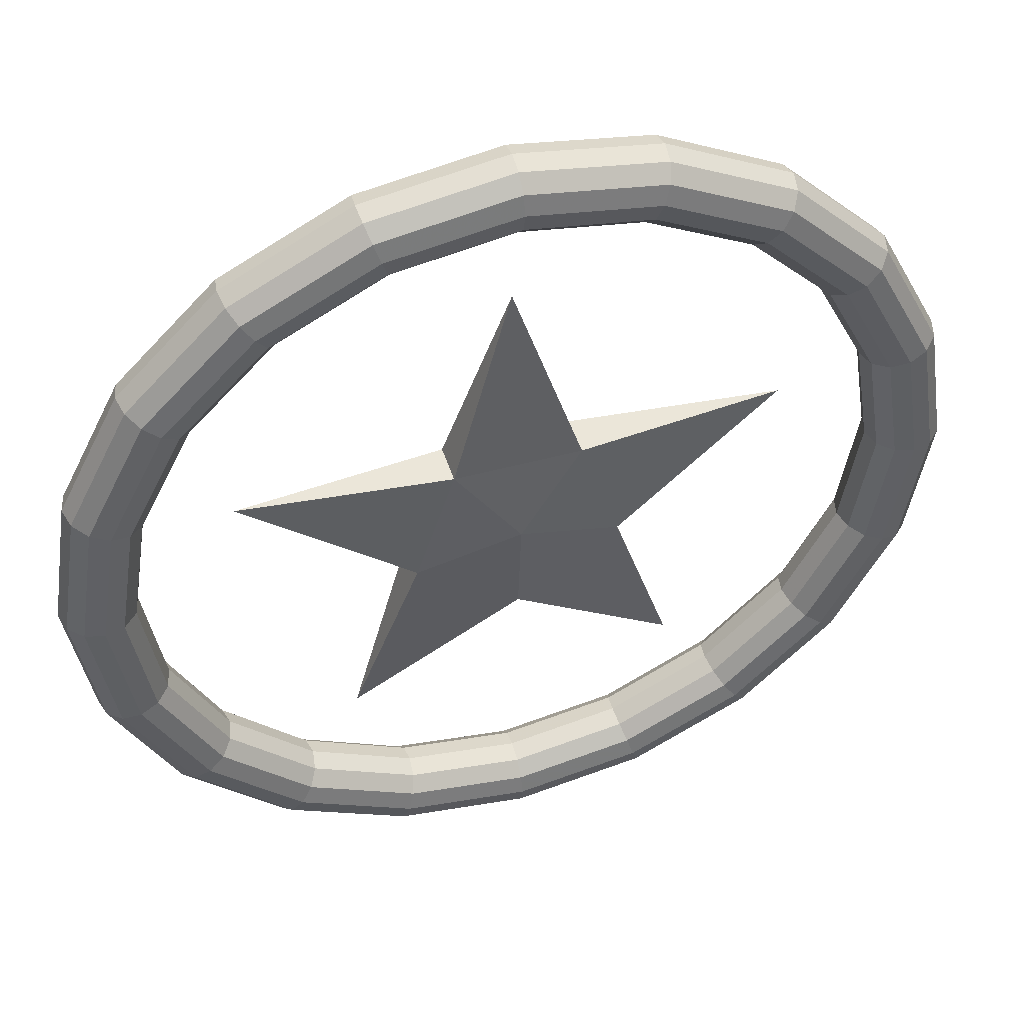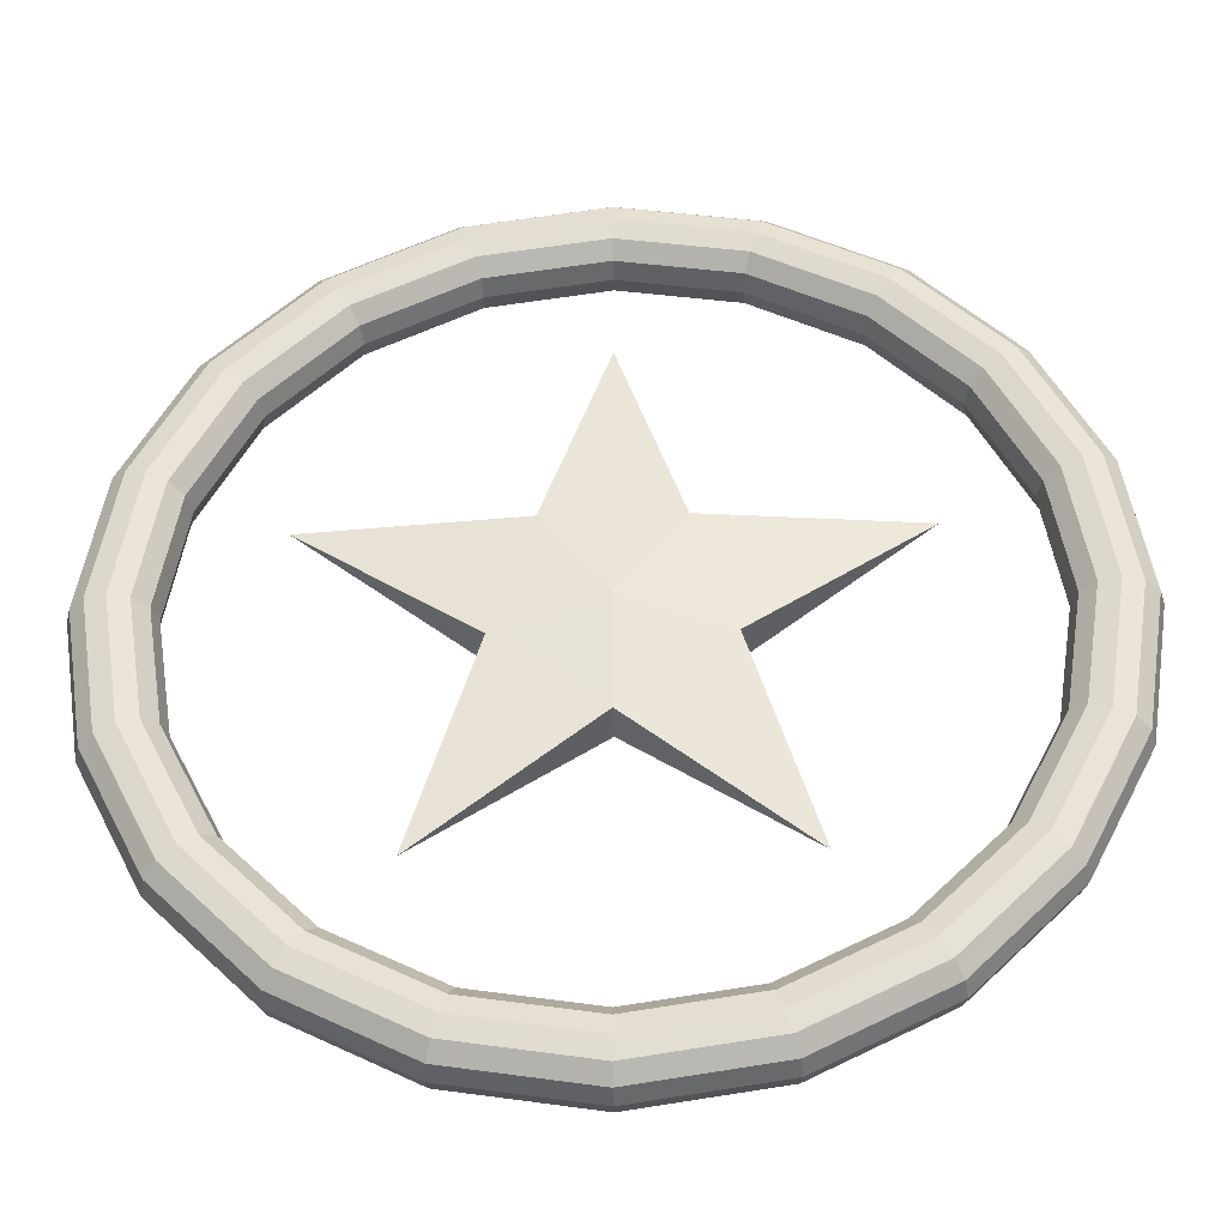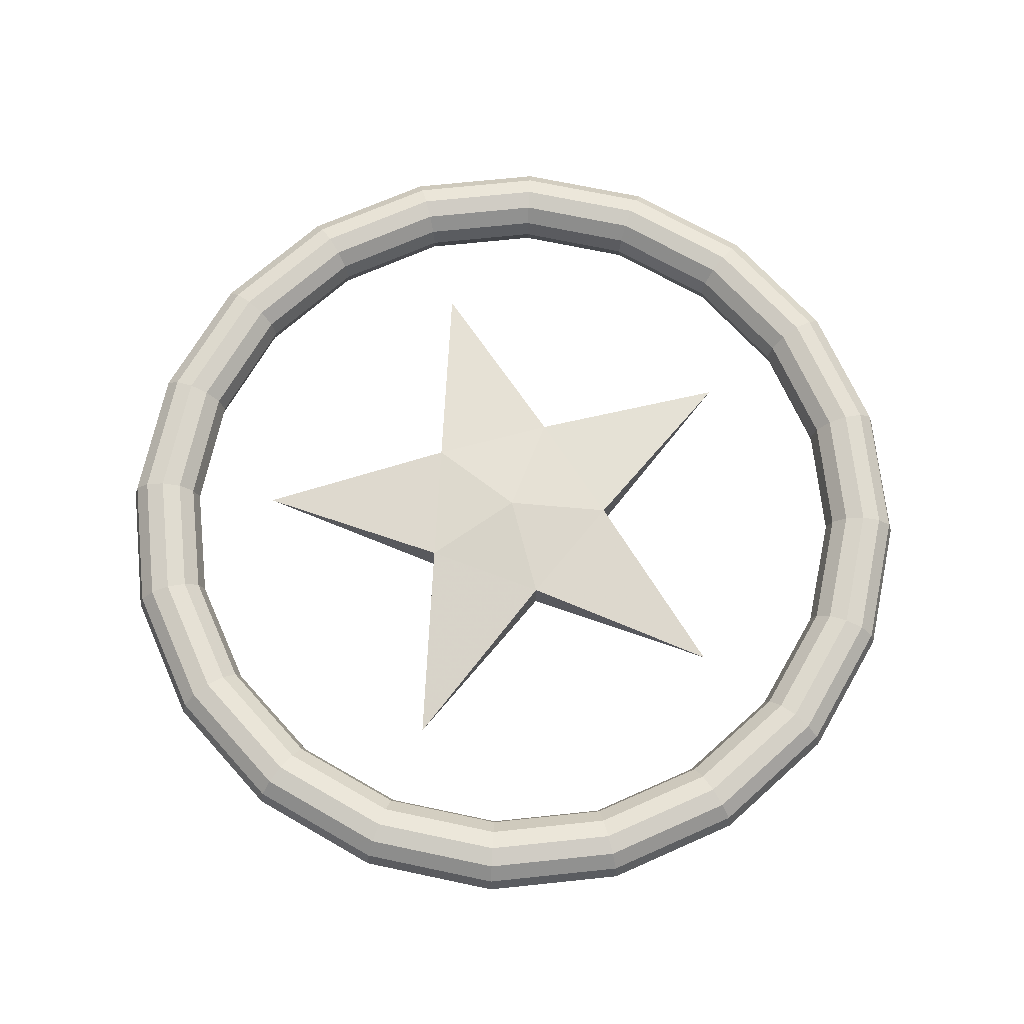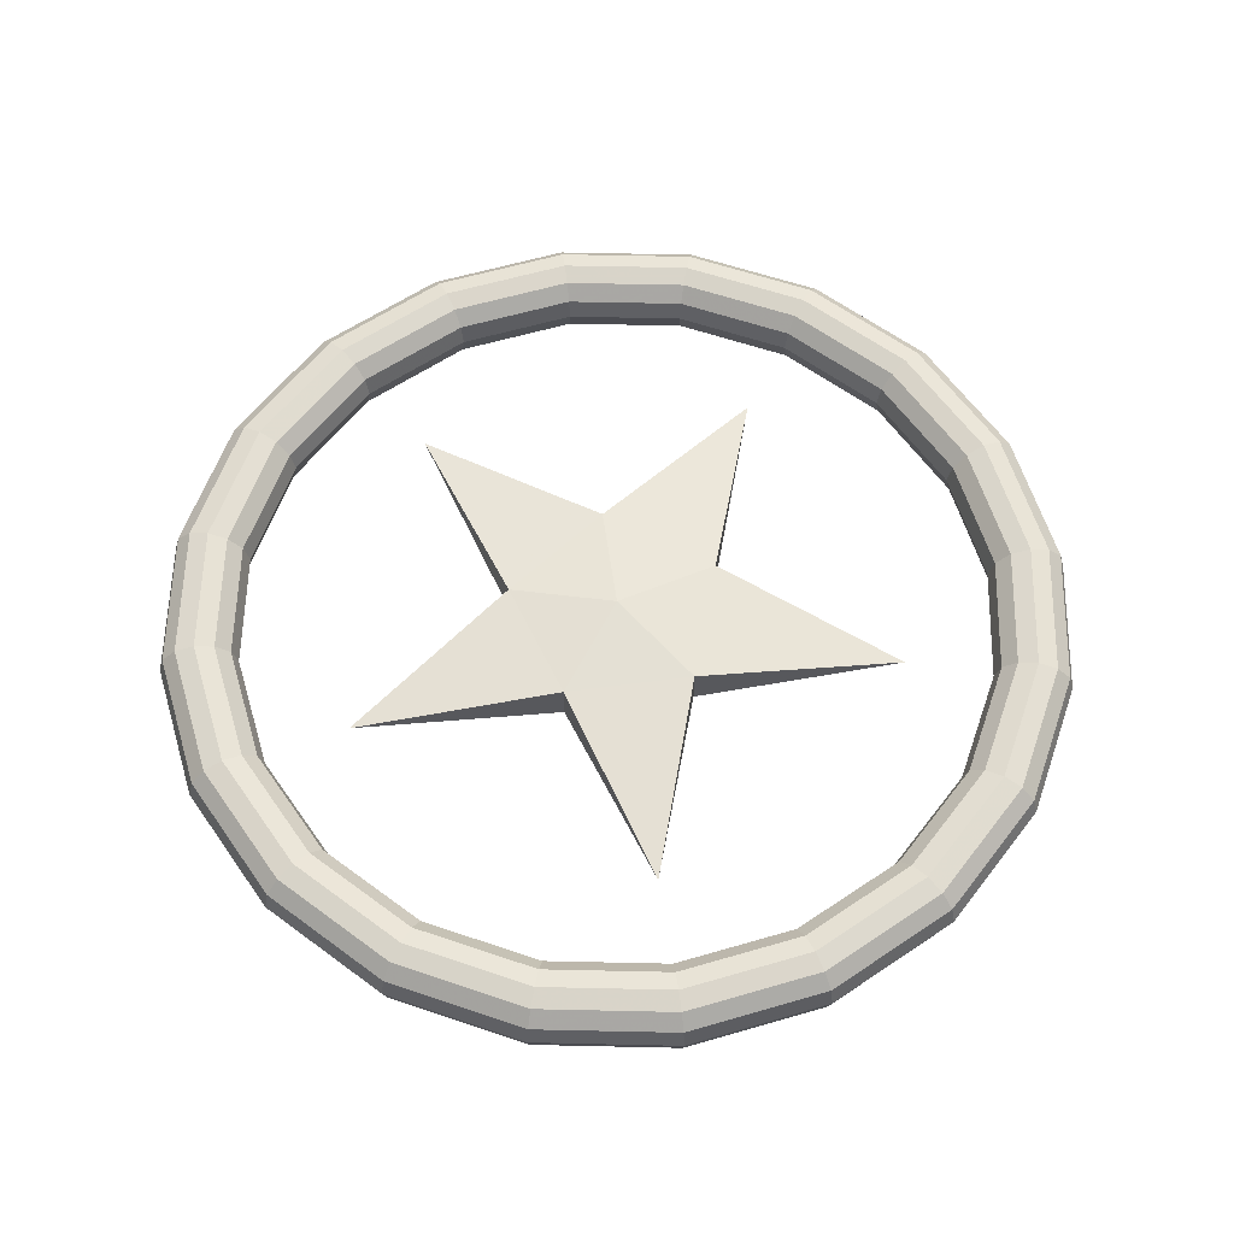
<metadata>
{"format":"obj","ext":"obj","renderer":"f3d","projection":"perspective","resolution":1024,"background":"white","views":[{"elev":47.4,"azim":162.8,"up":"+Y"},{"elev":-36.9,"azim":-178.4,"up":"+Y"},{"elev":69.3,"azim":129.0,"up":"+Z"},{"elev":59.7,"azim":28.3,"up":"+Z"}]}
</metadata>
<code>
o Torus.001
v 1.001 0.005624 -0.1361
v 0.9522 -0.3034 -0.1361
v 1.048 0.005624 -0.1236
v 0.9202 0.005624 0.004013
v 0.8633 -0.2745 -0.04269
v 0.9077 0.005624 -0.04269
v 1.048 0.005624 0.03821
v 0.9966 -0.3178 0.03821
v 1.001 0.005624 0.05072
v 0.9966 -0.3178 -0.1236
v 1.082 0.005624 -0.0894
v 1.082 0.005624 0.004013
v 1.029 -0.3284 0.004013
v 1.095 0.005624 -0.04269
v 1.029 -0.3284 -0.0894
v 1.041 -0.3323 -0.04269
v 0.8752 -0.2784 -0.0894
v 0.9202 0.005624 -0.0894
v 0.8752 -0.2784 0.004013
v 0.7346 -0.5273 -0.04269
v 0.8479 -0.6096 0.03821
v 0.9522 -0.3034 0.05072
v 0.8479 -0.6096 -0.1236
v 0.8756 -0.6297 0.004013
v 0.8756 -0.6297 -0.0894
v 0.7447 -0.5346 -0.0894
v 0.9078 -0.289 -0.1236
v 0.8101 -0.5822 -0.1361
v 0.9078 -0.289 0.03821
v 0.7447 -0.5346 0.004013
v 0.8101 -0.5822 0.05072
v 0.5414 -0.7379 0.004013
v 0.6164 -0.8412 0.03821
v 0.6164 -0.8412 -0.1236
v 0.8857 -0.6371 -0.04269
v 0.6365 -0.8688 -0.0894
v 0.6365 -0.8688 0.004013
v 0.5414 -0.7379 -0.0894
v 0.7724 -0.5547 -0.1236
v 0.5615 -0.7656 -0.1236
v 0.7724 -0.5547 0.03821
v 0.5615 -0.7656 0.03821
v 0.3246 -0.9899 -0.1236
v 0.3246 -0.9899 0.03821
v 0.6438 -0.879 -0.04269
v 0.3351 -1.022 -0.0894
v 0.3351 -1.022 0.004013
v 0.2851 -0.8685 -0.0894
v 0.2957 -0.901 -0.1236
v 0.5889 -0.8034 -0.1361
v 0.534 -0.7278 -0.04269
v 0.2851 -0.8685 0.004013
v 0.5889 -0.8034 0.05072
v 0.2957 -0.901 0.03821
v 0.339 -1.034 -0.04269
v 0.00113 -1.075 -0.0894
v 0.00113 -1.075 0.004013
v 0.00113 -0.9135 -0.0894
v 0.00113 -0.9477 -0.1236
v 0.3101 -0.9454 -0.1361
v 0.2813 -0.8566 -0.04269
v 0.00113 -0.9135 0.004013
v 0.00113 -1.041 -0.1236
v 0.3101 -0.9454 0.05072
v 0.00113 -0.9477 0.03821
v 0.00113 -1.041 0.03821
v 0.00113 -1.088 -0.04269
v -0.3329 -1.022 -0.0894
v -0.3329 -1.022 0.004013
v -0.2829 -0.8685 -0.0894
v -0.3079 -0.9454 -0.1361
v 0.00113 -0.9944 -0.1361
v 0.00113 -0.901 -0.04269
v -0.2829 -0.8685 0.004013
v -0.3223 -0.9899 -0.1236
v 0.00113 -0.9944 0.05072
v -0.2935 -0.901 0.03821
v -0.3223 -0.9899 0.03821
v -0.5391 -0.7379 -0.0894
v -0.2935 -0.901 -0.1236
v -0.5867 -0.8034 -0.1361
v -0.279 -0.8566 -0.04269
v -0.5391 -0.7379 0.004013
v -0.6141 -0.8412 -0.1236
v -0.3079 -0.9454 0.05072
v -0.5867 -0.8034 0.05072
v -0.6141 -0.8412 0.03821
v -0.3368 -1.034 -0.04269
v -0.6416 -0.879 -0.04269
v -0.6342 -0.8688 0.004013
v -0.5317 -0.7278 -0.04269
v -0.7424 -0.5346 -0.0894
v -0.5592 -0.7656 0.03821
v -0.7424 -0.5346 0.004013
v -0.8457 -0.6096 -0.1236
v -0.7701 -0.5547 0.03821
v -0.8457 -0.6096 0.03821
v -0.6342 -0.8688 -0.0894
v -0.8835 -0.6371 -0.04269
v -0.8733 -0.6297 0.004013
v -0.5592 -0.7656 -0.1236
v -0.7701 -0.5547 -0.1236
v -0.7323 -0.5273 -0.04269
v -0.873 -0.2784 -0.0894
v -0.873 -0.2784 0.004013
v -0.8079 -0.5822 -0.1361
v -0.9943 -0.3178 -0.1236
v -0.8079 -0.5822 0.05072
v -0.9055 -0.289 0.03821
v -0.9943 -0.3178 0.03821
v -0.8733 -0.6297 -0.0894
v -1.039 -0.3323 -0.04269
v -1.027 -0.3284 0.004013
v -0.9055 -0.289 -0.1236
v -0.9499 -0.3034 -0.1361
v -1.046 0.005624 -0.1236
v -0.9499 -0.3034 0.05072
v -0.9989 0.005624 0.05072
v -0.918 0.005624 0.004013
v -0.8611 -0.2745 -0.04269
v -1.046 0.005624 0.03821
v -1.027 -0.3284 -0.0894
v -1.092 0.005624 -0.04269
v -0.918 0.005624 -0.0894
v -0.9522 0.005624 -0.1236
v -0.9499 0.3146 0.05072
v -0.9522 0.005624 0.03821
v -0.873 0.2896 0.004013
v -0.9055 0.005624 -0.04269
v -0.9943 0.3291 0.03821
v -0.9943 0.3291 -0.1236
v -1.08 0.005624 -0.0894
v -1.08 0.005624 0.004013
v -1.039 0.3435 -0.04269
v -1.027 0.3396 0.004013
v -0.873 0.2896 -0.0894
v -0.9055 0.3002 -0.1236
v -0.9989 0.005624 -0.1361
v -0.7424 0.5459 0.004013
v -0.8611 0.2858 -0.04269
v -0.8457 0.6209 0.03821
v -0.8457 0.6209 -0.1236
v -1.027 0.3396 -0.0894
v -0.8835 0.6483 -0.04269
v -0.7424 0.5459 -0.0894
v -0.8079 0.5934 -0.1361
v -0.9499 0.3146 -0.1361
v -0.9055 0.3002 0.03821
v -0.8079 0.5934 0.05072
v -0.6141 0.8524 -0.1236
v -0.8733 0.641 -0.0894
v -0.8733 0.641 0.004013
v -0.6141 0.8524 0.03821
v -0.6416 0.8902 -0.04269
v -0.5391 0.7492 -0.0894
v -0.7701 0.566 -0.1236
v -0.5592 0.7769 -0.1236
v -0.7323 0.5385 -0.04269
v -0.7701 0.566 0.03821
v -0.5391 0.7492 0.004013
v -0.5592 0.7769 0.03821
v -0.6342 0.8801 0.004013
v -0.3223 1.001 0.03821
v -0.6342 0.8801 -0.0894
v -0.3368 1.046 -0.04269
v -0.2829 0.8797 -0.0894
v -0.2935 0.9123 -0.1236
v -0.5867 0.8146 -0.1361
v -0.5317 0.7391 -0.04269
v -0.2829 0.8797 0.004013
v -0.3223 1.001 -0.1236
v -0.5867 0.8146 0.05072
v -0.2935 0.9123 0.03821
v -0.3329 1.034 -0.0894
v 0.00113 1.099 -0.04269
v -0.3329 1.034 0.004013
v 0.00113 0.9247 -0.0894
v 0.00113 0.9589 -0.1236
v -0.3079 0.9567 -0.1361
v -0.279 0.8678 -0.04269
v 0.00113 0.9247 0.004013
v 0.00113 1.052 -0.1236
v -0.3079 0.9567 0.05072
v 0.00113 0.9589 0.03821
v 0.00113 1.052 0.03821
v 0.2851 0.8797 -0.0894
v 0.2957 0.9123 -0.1236
v 0.00113 1.006 -0.1361
v 0.00113 0.9122 -0.04269
v 0.2851 0.8797 0.004013
v 0.3246 1.001 -0.1236
v 0.00113 1.006 0.05072
v 0.2957 0.9123 0.03821
v 0.3246 1.001 0.03821
v 0.00113 1.087 -0.0894
v 0.00113 1.087 0.004013
v 0.339 1.046 -0.04269
v 0.5615 0.7769 -0.1236
v 0.3101 0.9567 -0.1361
v 0.2813 0.8678 -0.04269
v 0.5414 0.7492 -0.0894
v 0.5414 0.7492 0.004013
v 0.6164 0.8524 -0.1236
v 0.3101 0.9567 0.05072
v 0.5889 0.8146 0.05072
v 0.534 0.7391 -0.04269
v 0.6164 0.8524 0.03821
v 0.3351 1.034 -0.0894
v 0.3351 1.034 0.004013
v 0.6438 0.8902 -0.04269
v 0.7447 0.5459 -0.0894
v 0.5615 0.7769 0.03821
v 0.7447 0.5459 0.004013
v 0.5889 0.8146 -0.1361
v 0.8479 0.6209 -0.1236
v 0.8101 0.5934 0.05072
v 0.7346 0.5385 -0.04269
v 0.8479 0.6209 0.03821
v 0.6365 0.8801 -0.0894
v 0.6365 0.8801 0.004013
v 0.8857 0.6483 -0.04269
v 0.7724 0.566 -0.1236
v 0.8101 0.5934 -0.1361
v 0.9966 0.3291 -0.1236
v 0.9522 0.3146 0.05072
v 0.7724 0.566 0.03821
v 0.8633 0.2858 -0.04269
v 0.9966 0.3291 0.03821
v 0.8756 0.641 -0.0894
v 0.8756 0.641 0.004013
v 1.041 0.3435 -0.04269
v 0.9078 0.3002 -0.1236
v 0.9078 0.3002 0.03821
v 0.9544 0.005624 0.03821
v 0.9544 0.005624 -0.1236
v 0.9522 0.3146 -0.1361
v 0.8752 0.2896 0.004013
v 1.029 0.3396 -0.0894
v 1.029 0.3396 0.004013
v 0.8752 0.2896 -0.0894
v 0.00113 -0.2578 0.007305
v -0.4077 -0.5571 -0.04269
v -0.2494 -0.07578 0.007305
v -0.1537 0.2187 -0.09269
v 0.00113 0.7012 -0.04269
v -0.1537 0.2187 0.007305
v 0.6627 0.2206 -0.04269
v 0.2517 -0.07578 -0.09269
v 0.2517 -0.07578 0.007305
v -0.6604 0.2206 -0.04269
v -0.2494 -0.07578 -0.09269
v 0.00113 -0.2578 -0.09269
v 0.156 0.2187 -0.09269
v 0.156 0.2187 0.007305
v 0.41 -0.5571 -0.04269
v 0.00113 0.005624 0.03231
v 0.00113 0.005624 -0.1177
f 1 3 2
f 4 6 5
f 7 9 8
f 3 11 10
f 12 7 13
f 14 15 11
f 14 12 16
f 6 18 17
f 19 5 20
f 8 22 21
f 10 15 23
f 13 8 24
f 16 25 15
f 16 13 24
f 17 27 26
f 27 2 28
f 5 17 26
f 29 19 30
f 2 10 23
f 22 29 31
f 30 20 32
f 21 31 33
f 23 25 34
f 24 21 33
f 35 36 25
f 35 24 37
f 26 39 38
f 39 28 40
f 20 26 38
f 41 30 32
f 28 23 34
f 31 41 42
f 34 36 43
f 37 33 44
f 45 46 36
f 45 37 47
f 38 40 48
f 40 50 49
f 51 38 48
f 42 32 52
f 50 34 43
f 53 42 54
f 32 51 52
f 33 53 44
f 55 56 46
f 55 47 57
f 48 49 58
f 49 60 59
f 61 48 58
f 54 52 62
f 60 43 63
f 64 54 65
f 52 61 62
f 44 64 66
f 43 46 63
f 47 44 66
f 67 68 56
f 67 57 69
f 58 59 70
f 59 72 71
f 73 58 70
f 65 62 74
f 72 63 75
f 76 65 77
f 62 73 74
f 66 76 78
f 63 56 75
f 57 66 78
f 70 80 79
f 80 71 81
f 82 70 79
f 77 74 83
f 71 75 84
f 85 77 86
f 74 82 83
f 78 85 87
f 75 68 84
f 69 78 87
f 88 89 68
f 88 69 90
f 91 79 92
f 93 83 94
f 81 84 95
f 86 93 96
f 83 91 94
f 87 86 97
f 84 98 95
f 90 87 97
f 89 99 98
f 89 90 100
f 79 101 92
f 101 81 102
f 103 92 104
f 96 94 105
f 106 95 107
f 108 96 109
f 94 103 105
f 97 108 110
f 95 111 107
f 100 97 110
f 99 112 111
f 99 100 113
f 92 102 104
f 102 106 114
f 115 107 116
f 117 109 118
f 105 120 119
f 110 117 121
f 107 122 116
f 113 110 121
f 112 123 122
f 112 113 123
f 104 114 124
f 114 115 125
f 120 104 124
f 109 105 119
f 118 127 126
f 119 129 128
f 121 118 130
f 116 132 131
f 133 121 130
f 123 134 132
f 123 133 135
f 124 125 136
f 125 138 137
f 129 124 136
f 127 119 128
f 138 116 131
f 128 140 139
f 130 126 141
f 131 143 142
f 135 130 141
f 134 144 143
f 134 135 144
f 136 137 145
f 137 147 146
f 140 136 145
f 148 128 139
f 147 131 142
f 126 148 149
f 142 151 150
f 152 141 153
f 144 154 151
f 144 152 154
f 145 156 155
f 156 146 157
f 158 145 155
f 159 139 160
f 146 142 150
f 149 159 161
f 139 158 160
f 141 149 153
f 162 153 163
f 154 165 164
f 154 162 165
f 155 157 166
f 157 168 167
f 169 155 166
f 161 160 170
f 168 150 171
f 172 161 173
f 160 169 170
f 153 172 163
f 150 164 171
f 165 175 174
f 165 176 175
f 166 167 177
f 167 179 178
f 180 166 177
f 173 170 181
f 179 171 182
f 183 173 184
f 170 180 181
f 163 183 185
f 171 174 182
f 176 163 185
f 177 178 186
f 178 188 187
f 189 177 186
f 184 181 190
f 188 182 191
f 192 184 193
f 181 189 190
f 185 192 194
f 182 195 191
f 196 185 194
f 175 197 195
f 175 196 197
f 187 199 198
f 200 186 201
f 193 190 202
f 199 191 203
f 204 193 205
f 190 200 206
f 194 204 207
f 191 208 203
f 209 194 207
f 197 210 208
f 197 209 210
f 186 187 201
f 206 201 211
f 212 202 213
f 214 203 215
f 205 212 216
f 202 206 217
f 207 205 218
f 203 219 215
f 220 207 218
f 210 221 219
f 210 220 221
f 201 198 222
f 198 214 222
f 223 215 224
f 216 226 225
f 213 217 227
f 218 216 228
f 215 229 224
f 230 218 228
f 221 231 229
f 221 230 231
f 211 222 232
f 222 223 232
f 217 211 227
f 226 213 233
f 9 234 29
f 18 235 27
f 235 1 2
f 234 4 19
f 236 224 3
f 225 233 9
f 237 227 6
f 228 225 7
f 224 238 3
f 239 228 7
f 238 231 14
f 231 239 14
f 240 232 235
f 236 1 232
f 227 240 18
f 233 237 234
f 241 243 242
f 244 246 245
f 247 249 248
f 250 246 244
f 251 243 250
f 252 241 242
f 242 243 251
f 253 254 247
f 249 241 255
f 253 245 254
f 255 241 252
f 248 249 255
f 243 246 250
f 254 245 246
f 254 249 247
f 252 248 255
f 242 251 252
f 251 250 244
f 244 245 253
f 253 247 248
f 256 246 243
f 246 256 254
f 256 243 241
f 256 249 254
f 256 241 249
f 7 8 13
f 11 15 10
f 9 22 8
f 19 4 5
f 3 10 2
f 257 251 244
f 253 257 244
f 257 252 251
f 257 253 248
f 252 257 248
f 16 15 14
f 12 13 16
f 5 6 17
f 30 19 20
f 22 31 21
f 15 25 23
f 8 21 24
f 35 25 16
f 35 16 24
f 27 39 26
f 39 27 28
f 20 5 26
f 41 29 30
f 28 2 23
f 29 41 31
f 20 51 32
f 31 53 33
f 25 36 34
f 37 24 33
f 45 36 35
f 45 35 37
f 39 40 38
f 28 50 40
f 51 20 38
f 42 41 32
f 50 28 34
f 53 31 42
f 36 46 43
f 47 37 44
f 55 46 45
f 55 45 47
f 40 49 48
f 50 60 49
f 61 51 48
f 54 42 52
f 60 50 43
f 64 53 54
f 51 61 52
f 53 64 44
f 67 56 55
f 67 55 57
f 49 59 58
f 60 72 59
f 73 61 58
f 65 54 62
f 72 60 63
f 76 64 65
f 61 73 62
f 64 76 66
f 46 56 63
f 57 47 66
f 88 68 67
f 88 67 69
f 59 80 70
f 80 59 71
f 82 73 70
f 77 65 74
f 71 72 75
f 85 76 77
f 73 82 74
f 76 85 78
f 56 68 75
f 69 57 78
f 80 101 79
f 101 80 81
f 91 82 79
f 93 77 83
f 81 71 84
f 77 93 86
f 82 91 83
f 85 86 87
f 68 98 84
f 90 69 87
f 68 89 98
f 89 88 90
f 103 91 92
f 96 93 94
f 106 81 95
f 108 86 96
f 91 103 94
f 86 108 97
f 98 111 95
f 100 90 97
f 98 99 111
f 99 89 100
f 101 102 92
f 81 106 102
f 120 103 104
f 109 96 105
f 115 106 107
f 117 108 109
f 103 120 105
f 108 117 110
f 111 122 107
f 113 100 110
f 111 112 122
f 112 99 113
f 102 114 104
f 106 115 114
f 138 115 116
f 109 127 118
f 120 129 119
f 117 118 121
f 122 132 116
f 133 113 121
f 122 123 132
f 113 133 123
f 114 125 124
f 115 138 125
f 129 120 124
f 127 109 119
f 127 148 126
f 129 140 128
f 118 126 130
f 132 143 131
f 135 133 130
f 132 134 143
f 134 123 135
f 125 137 136
f 138 147 137
f 140 129 136
f 148 127 128
f 147 138 131
f 140 158 139
f 126 149 141
f 143 151 142
f 152 135 141
f 143 144 151
f 135 152 144
f 137 156 145
f 156 137 146
f 158 140 145
f 159 148 139
f 146 147 142
f 148 159 149
f 151 164 150
f 162 152 153
f 151 154 164
f 152 162 154
f 156 157 155
f 146 168 157
f 169 158 155
f 161 159 160
f 168 146 150
f 172 149 161
f 158 169 160
f 149 172 153
f 176 162 163
f 164 165 174
f 162 176 165
f 157 167 166
f 168 179 167
f 180 169 166
f 173 161 170
f 179 168 171
f 183 172 173
f 169 180 170
f 172 183 163
f 164 174 171
f 174 175 195
f 176 196 175
f 167 178 177
f 179 188 178
f 189 180 177
f 184 173 181
f 188 179 182
f 192 183 184
f 180 189 181
f 183 192 185
f 174 195 182
f 196 176 185
f 178 187 186
f 188 199 187
f 200 189 186
f 193 184 190
f 199 188 191
f 204 192 193
f 189 200 190
f 192 204 194
f 195 208 191
f 209 196 194
f 195 197 208
f 196 209 197
f 199 214 198
f 206 200 201
f 212 193 202
f 214 199 203
f 193 212 205
f 202 190 206
f 204 205 207
f 208 219 203
f 220 209 207
f 208 210 219
f 209 220 210
f 187 198 201
f 217 206 211
f 226 212 213
f 223 214 215
f 212 226 216
f 213 202 217
f 205 216 218
f 219 229 215
f 230 220 218
f 219 221 229
f 220 230 221
f 211 201 222
f 214 223 222
f 236 223 224
f 226 233 225
f 237 213 227
f 216 225 228
f 229 238 224
f 239 230 228
f 229 231 238
f 230 239 231
f 240 211 232
f 223 236 232
f 211 240 227
f 213 237 233
f 22 9 29
f 17 18 27
f 27 235 2
f 29 234 19
f 1 236 3
f 233 234 9
f 4 237 6
f 225 9 7
f 238 11 3
f 12 239 7
f 11 238 14
f 239 12 14
f 18 240 235
f 232 1 235
f 6 227 18
f 237 4 234

</code>
